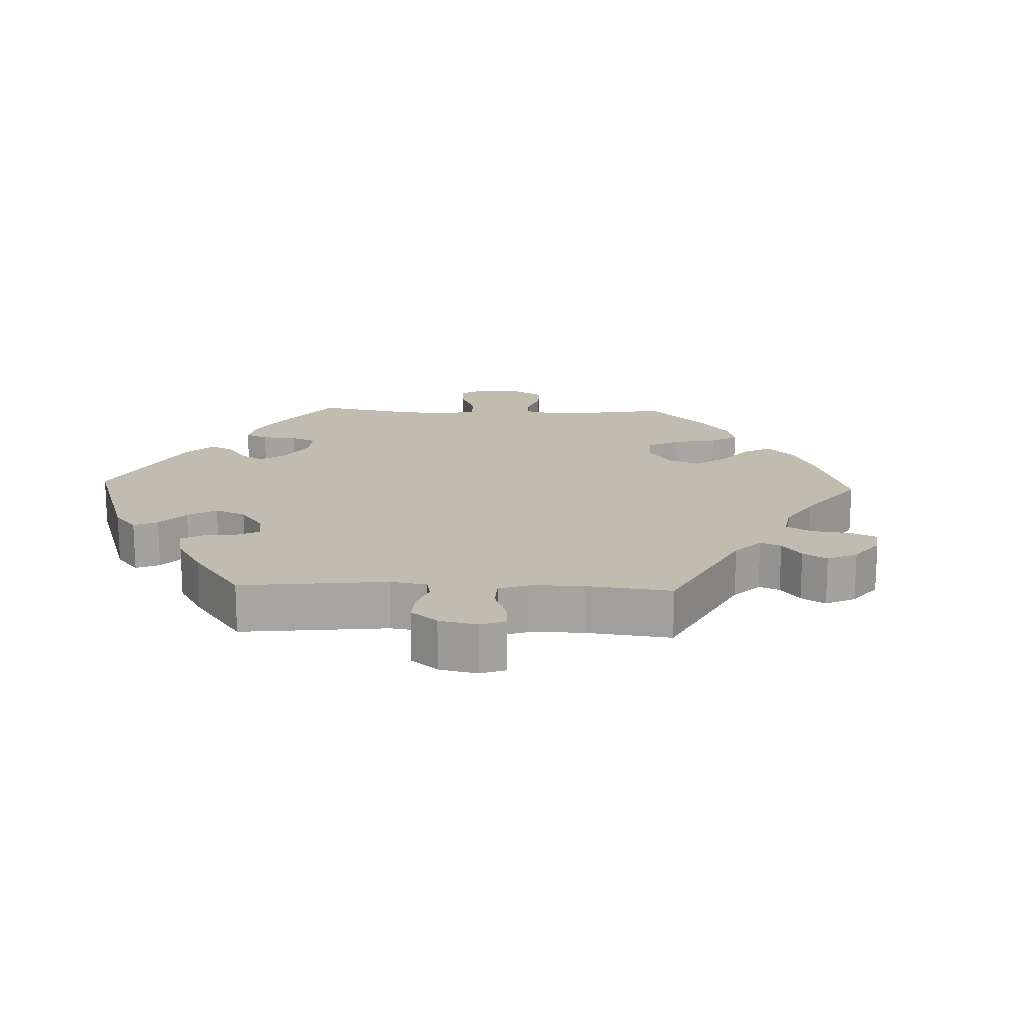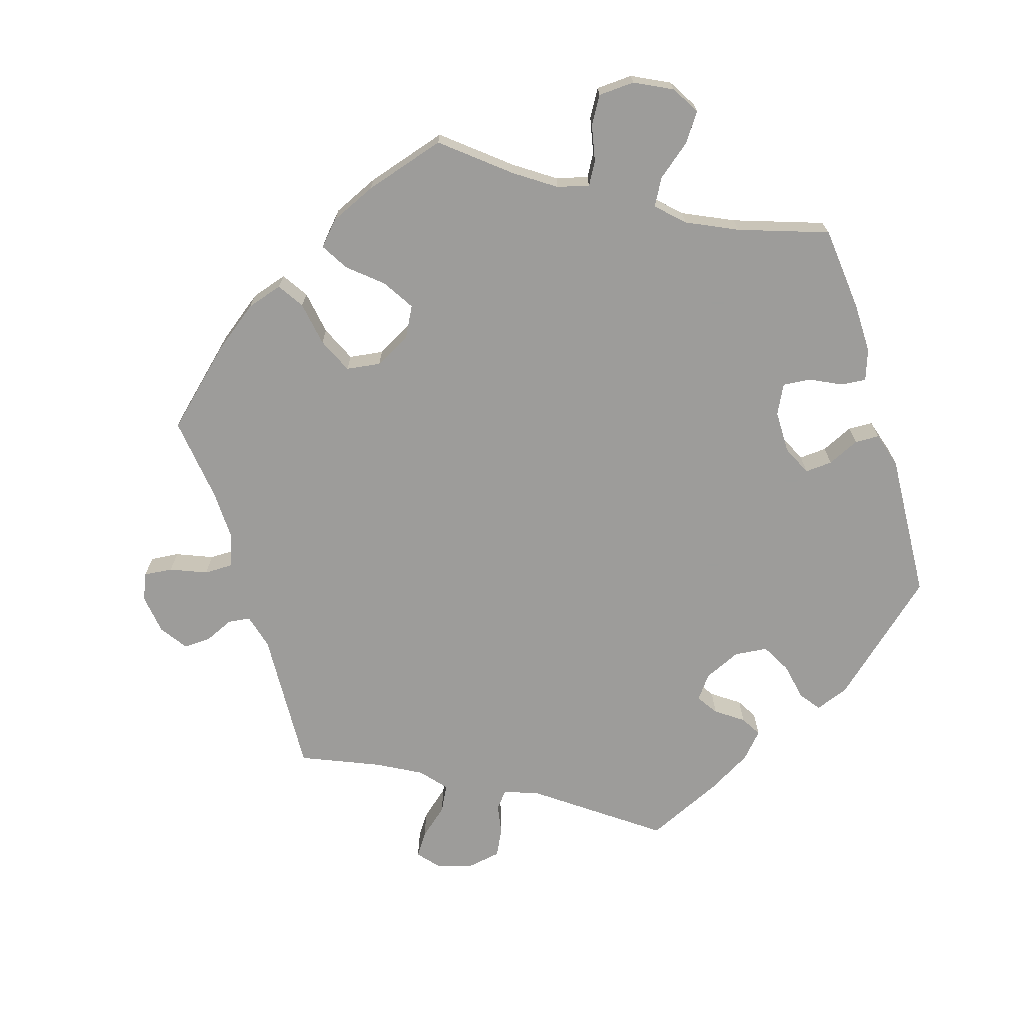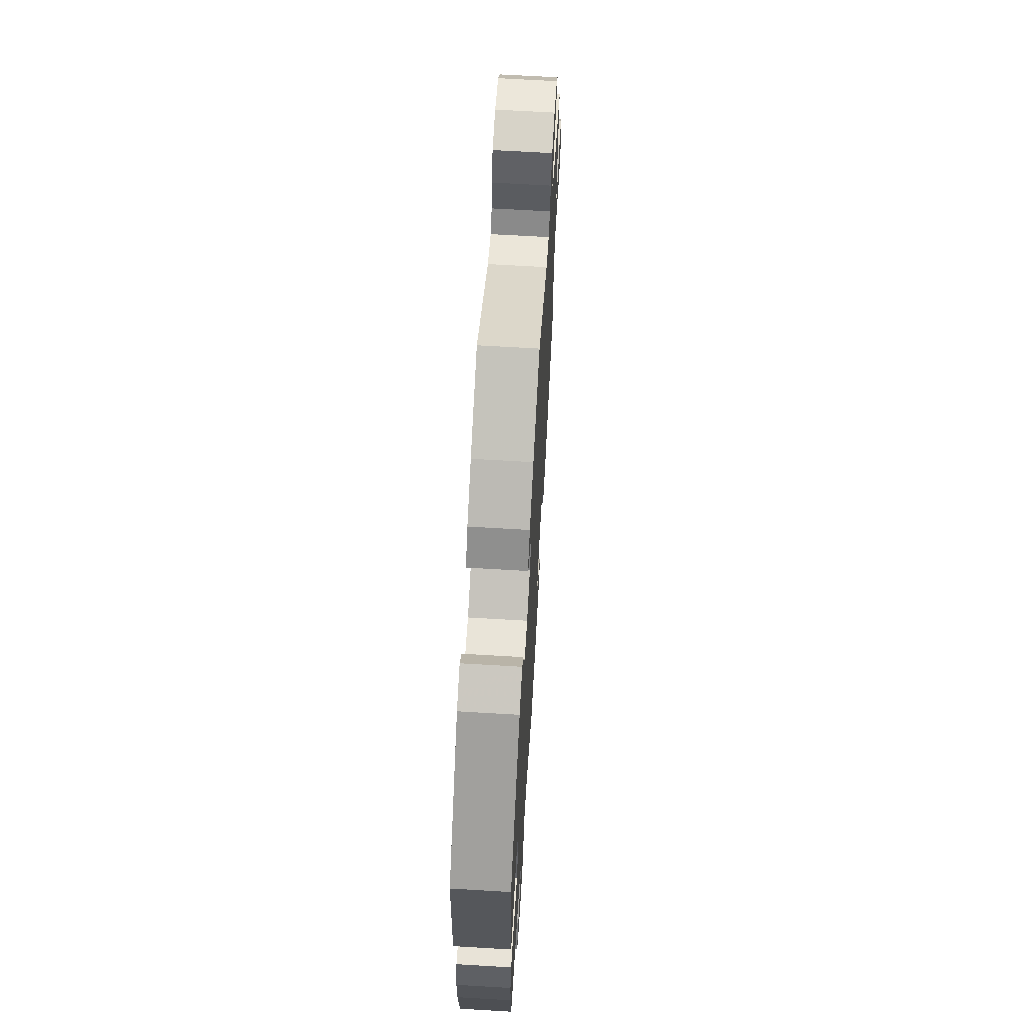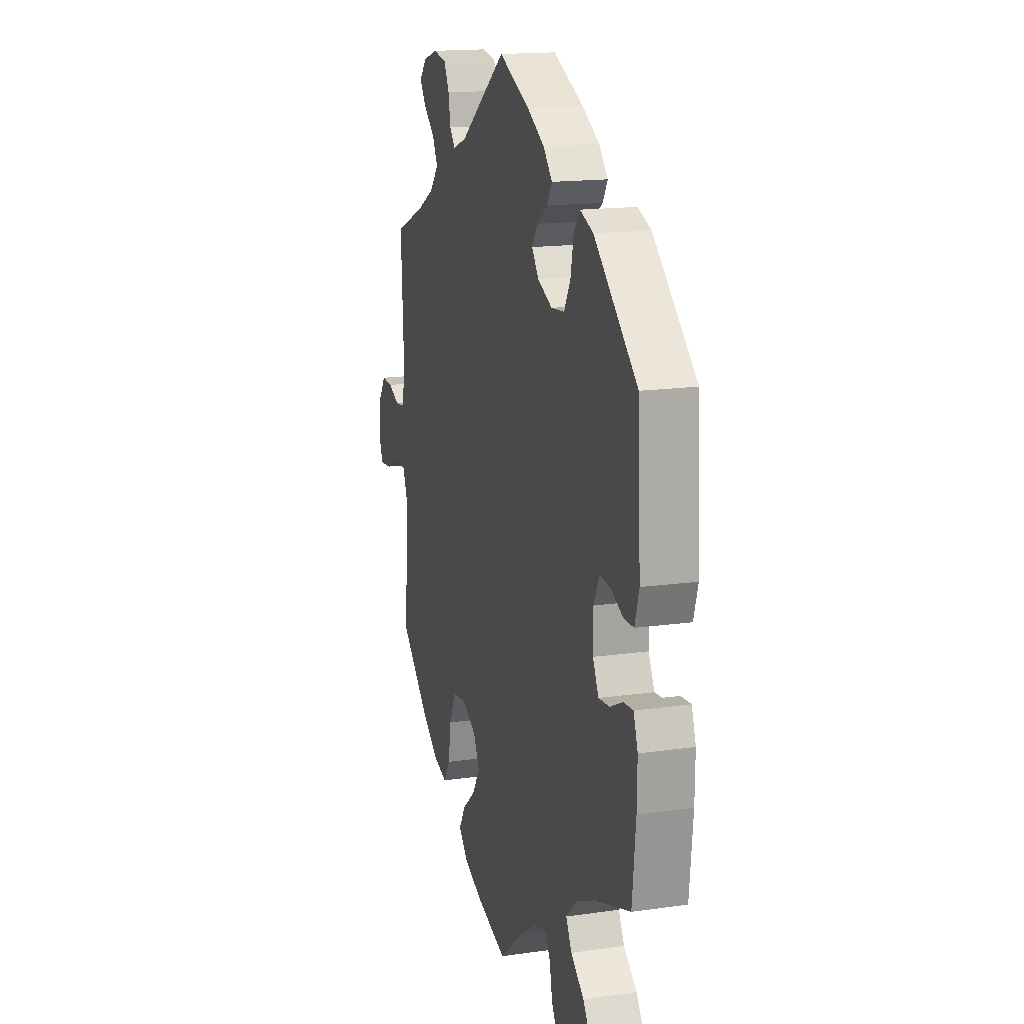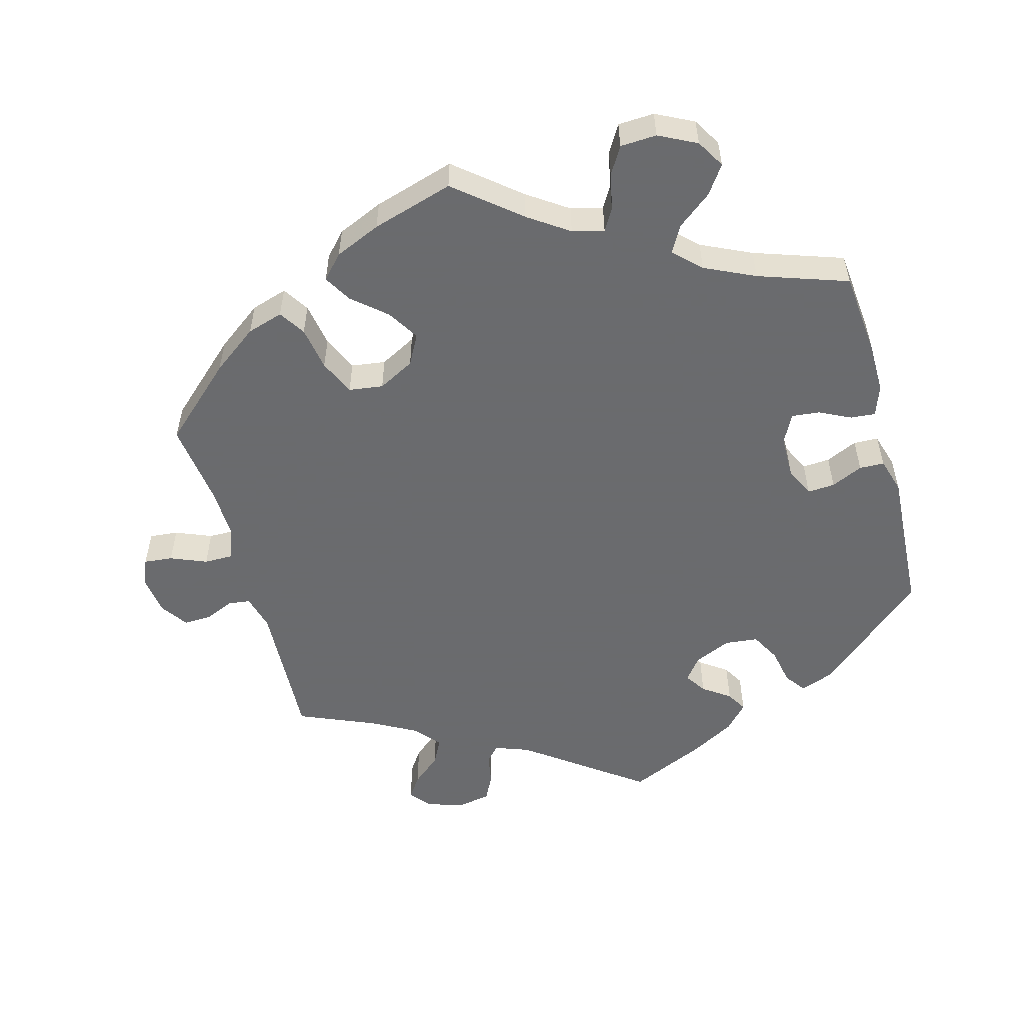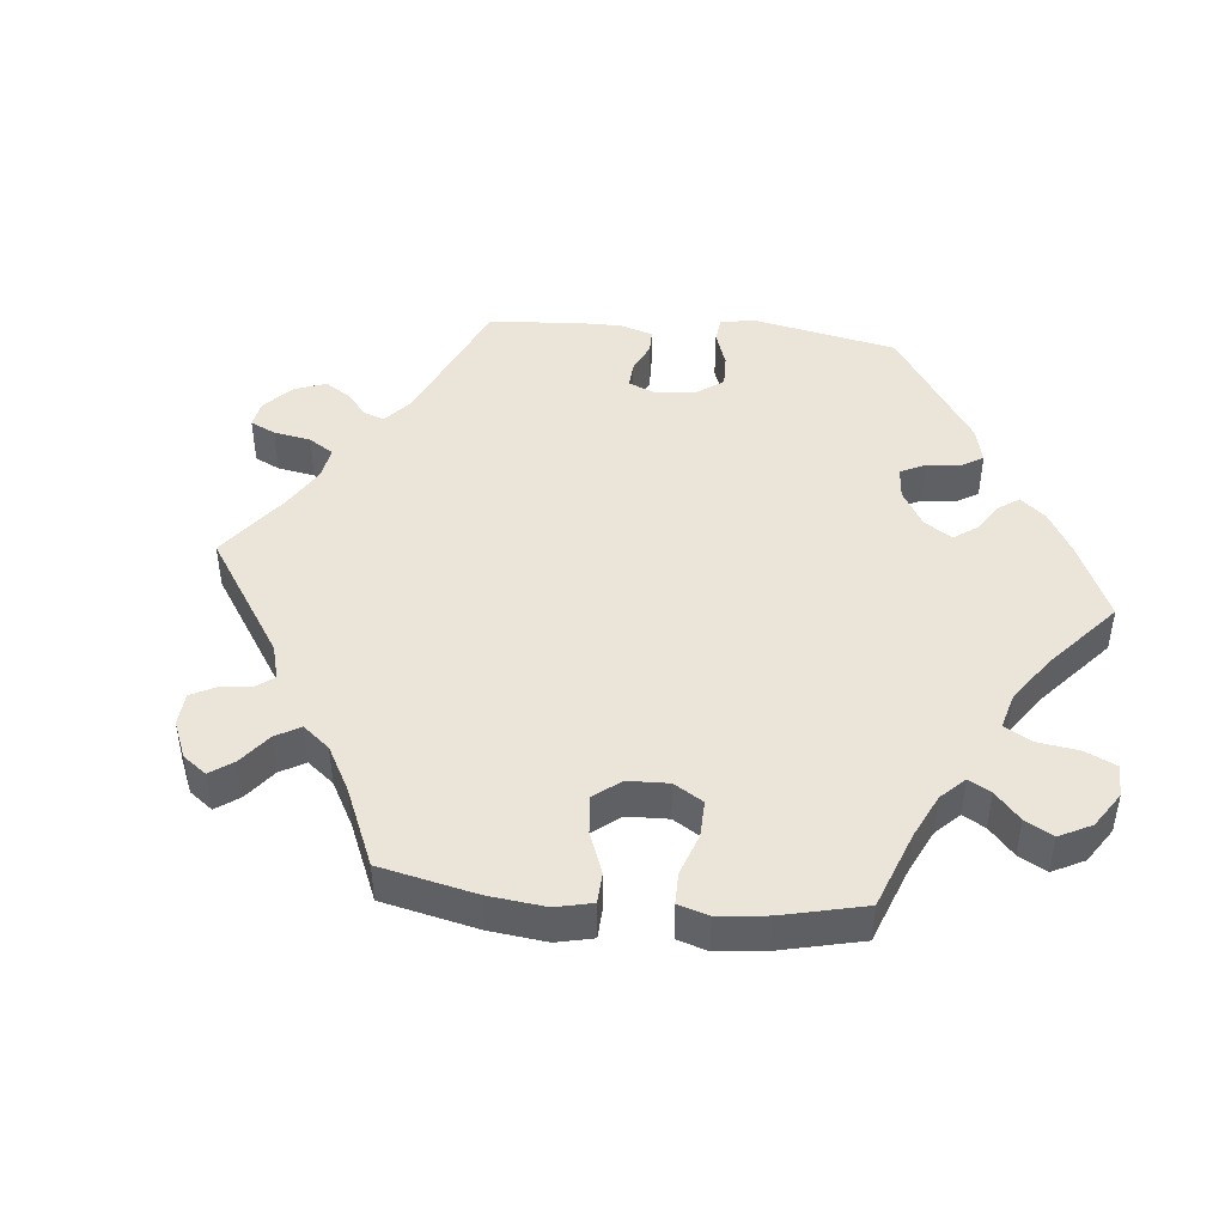
<metadata>
{"format":"obj","ext":"obj","renderer":"f3d","projection":"perspective","resolution":1024,"background":"white","views":[{"elev":16.4,"azim":32.3,"up":"+Y"},{"elev":-70.0,"azim":-163.0,"up":"+Y"},{"elev":66.3,"azim":-86.6,"up":"+Z"},{"elev":16.2,"azim":-106.4,"up":"+Z"},{"elev":-53.3,"azim":-164.9,"up":"+Y"},{"elev":45.1,"azim":155.8,"up":"+Y"}]}
</metadata>
<code>
v -0.29 0.07 0.388
v -0.31 0.07 -0.62
v -0.374 0.07 0.456
v 0.221 0.07 -0.518
v 0.247 0.07 -0.32
v -0.535 0.07 -0.062
v -0.362 0.07 -0.508
v -0.312 0.07 -0.468
v 0.421 0.07 0.359
v -0.366 0.07 -0.592
v -0.329 0.07 -0.39
v 0.228 0.07 0.472
v 0.342 0.07 0.473
v -0.387 0.07 -0.048
v 0.526 0.07 0.093
v -0.155 0.07 -0.501
v -0.156 0.07 0.431
v -0.451 0.07 -0.088
v -0 0.07 -0.62
v 0.257 0.07 0.543
v -0.197 0.07 0.46
v 0.616 0.07 0.055
v -0.221 0.07 -0.522
v -0.202 0.07 -0.489
v 0.196 0.07 -0.313
v -0.408 0.07 0.06
v 0.327 0.07 0.592
v -0.301 0.07 0.444
v 0.355 0.07 0.395
v -0.537 0.07 -0.31
v -0.181 0.07 0.529
v 0.361 0.07 -0.461
v -0.266 0.07 0.344
v -0.537 0.07 0.31
v -0.498 0.07 -0.065
v 0.573 0.07 0.036
v -0.256 0.07 -0.617
v 0.521 0.07 -0.182
v 0.322 0.07 0.434
v 0.658 0.07 0.057
v 0.121 0.07 -0.583
v 0.686 0.07 0.016
v -0.409 0.07 -0.092
v 0.307 0.07 -0.478
v 0.249 0.07 0.497
v 0.634 0.07 -0.08
v 0.382 0.07 0.575
v 0.277 0.07 0.583
v -0.551 0.07 -0.108
v -0.449 0.07 0.057
v -0.391 0.07 -0.55
v 0.197 0.07 -0.477
v 0.537 0.07 -0.31
v 0.537 0.07 0.31
v -0.29 0.07 -0.428
v 0.176 0.07 0.491
v 0.118 0.07 -0.387
v -0.216 0.07 0.339
v 0.189 0.07 -0.553
v 0.408 0.07 0.544
v -0.161 0.07 0.364
v 0.271 0.07 -0.373
v -0.115 0.07 0.567
v -0.55 0.07 -0.183
v -0.533 0.07 0.036
v 0.694 0.07 -0.044
v -0.215 0.07 0.491
v 0.282 0.07 -0.439
v -0 0.07 0.62
v 0.519 0.07 -0.106
v 0.537 0.07 -0.058
v 0.58 0.07 -0.058
v -0.135 0.07 0.399
v 0.54 0.07 0.04
v -0.232 0.07 -0.576
v -0.404 0.07 -0.355
v 0.677 0.07 -0.084
v 0.147 0.07 -0.434
v -0.549 0.07 0.089
v -0.496 0.07 0.035
v -0.387 0.07 0.016
v 0.385 0.07 0.51
v 0.142 0.07 -0.342
v 0.429 0.07 -0.41
v -0.095 0.07 -0.542
v -0.324 0.07 0.475
v -0.29 -0 0.388
v -0.31 -0 -0.62
v -0.374 -0 0.456
v 0.221 -0 -0.518
v 0.247 -0 -0.32
v -0.535 -0 -0.062
v -0.362 -0 -0.508
v -0.312 -0 -0.468
v 0.421 -0 0.359
v -0.366 -0 -0.592
v -0.329 -0 -0.39
v 0.228 -0 0.472
v 0.342 -0 0.473
v -0.387 -0 -0.048
v 0.526 -0 0.093
v -0.155 -0 -0.501
v -0.156 -0 0.431
v -0.451 -0 -0.088
v -0 -0 -0.62
v 0.257 -0 0.543
v -0.197 -0 0.46
v 0.616 -0 0.055
v -0.221 -0 -0.522
v -0.202 -0 -0.489
v 0.196 -0 -0.313
v -0.408 -0 0.06
v 0.327 -0 0.592
v -0.301 -0 0.444
v 0.355 -0 0.395
v -0.537 -0 -0.31
v -0.181 -0 0.529
v 0.361 -0 -0.461
v -0.266 -0 0.344
v -0.537 -0 0.31
v -0.498 -0 -0.065
v 0.573 -0 0.036
v -0.256 -0 -0.617
v 0.521 -0 -0.182
v 0.322 -0 0.434
v 0.658 -0 0.057
v 0.121 -0 -0.583
v 0.686 -0 0.016
v -0.409 -0 -0.092
v 0.307 -0 -0.478
v 0.249 -0 0.497
v 0.634 -0 -0.08
v 0.382 -0 0.575
v 0.277 -0 0.583
v -0.551 -0 -0.108
v -0.449 -0 0.057
v -0.391 -0 -0.55
v 0.197 -0 -0.477
v 0.537 -0 -0.31
v 0.537 -0 0.31
v -0.29 -0 -0.428
v 0.176 -0 0.491
v 0.118 -0 -0.387
v -0.216 -0 0.339
v 0.189 -0 -0.553
v 0.408 -0 0.544
v -0.161 -0 0.364
v 0.271 -0 -0.373
v -0.115 -0 0.567
v -0.55 -0 -0.183
v -0.533 -0 0.036
v 0.694 -0 -0.044
v -0.215 -0 0.491
v 0.282 -0 -0.439
v -0 -0 0.62
v 0.519 -0 -0.106
v 0.537 -0 -0.058
v 0.58 -0 -0.058
v -0.135 -0 0.399
v 0.54 -0 0.04
v -0.232 -0 -0.576
v -0.404 -0 -0.355
v 0.677 -0 -0.084
v 0.147 -0 -0.434
v -0.549 -0 0.089
v -0.496 -0 0.035
v -0.387 -0 0.016
v 0.385 -0 0.51
v 0.142 -0 -0.342
v 0.429 -0 -0.41
v -0.095 -0 -0.542
v -0.324 -0 0.475
f 63 69 56
f 31 63 56 12
f 17 21 67 31
f 73 17 31 12
f 61 73 12
f 58 61 12
f 3 86 28 1
f 3 1 33
f 34 3 33
f 79 34 33 58
f 50 80 65 79
f 26 50 79 58
f 49 6 35 18
f 49 18 43
f 76 30 64 49
f 11 76 49 43
f 55 11 43 14
f 10 51 7 8
f 10 8 55
f 2 10 55
f 23 75 37 2
f 24 23 2 55
f 16 24 55 14
f 59 41 19 85
f 78 52 4 59
f 57 78 59 85
f 83 57 85 16
f 32 44 68 62
f 32 62 5
f 38 53 84 32
f 70 38 32 5
f 71 70 5 25
f 66 77 46 72
f 66 72 71
f 42 66 71
f 36 22 40 42
f 74 36 42 71
f 15 74 71 25
f 9 54 15 25
f 47 60 82 13
f 47 13 39
f 27 47 39
f 45 20 48 27
f 45 27 39
f 12 45 39 29
f 81 26 58 12
f 83 16 14 81
f 83 81 12 29
f 29 9 25 83
f 142 155 149
f 98 142 149 117
f 117 153 107 103
f 98 117 103 159
f 98 159 147
f 98 147 144
f 87 114 172 89
f 119 87 89
f 119 89 120
f 144 119 120 165
f 165 151 166 136
f 144 165 136 112
f 104 121 92 135
f 129 104 135
f 135 150 116 162
f 129 135 162 97
f 100 129 97 141
f 94 93 137 96
f 141 94 96
f 141 96 88
f 88 123 161 109
f 141 88 109 110
f 100 141 110 102
f 171 105 127 145
f 145 90 138 164
f 171 145 164 143
f 102 171 143 169
f 148 154 130 118
f 91 148 118
f 118 170 139 124
f 91 118 124 156
f 111 91 156 157
f 158 132 163 152
f 157 158 152
f 157 152 128
f 128 126 108 122
f 157 128 122 160
f 111 157 160 101
f 111 101 140 95
f 99 168 146 133
f 125 99 133
f 125 133 113
f 113 134 106 131
f 125 113 131
f 115 125 131 98
f 98 144 112 167
f 167 100 102 169
f 115 98 167 169
f 169 111 95 115
f 56 142 98 12
f 12 98 131 45
f 45 131 106 20
f 20 106 134 48
f 48 134 113 27
f 27 113 133 47
f 47 133 146 60
f 60 146 168 82
f 82 168 99 13
f 13 99 125 39
f 39 125 115 29
f 29 115 95 9
f 9 95 140 54
f 54 140 101 15
f 15 101 160 74
f 74 160 122 36
f 36 122 108 22
f 22 108 126 40
f 40 126 128 42
f 42 128 152 66
f 66 152 163 77
f 77 163 132 46
f 46 132 158 72
f 72 158 157 71
f 71 157 156 70
f 70 156 124 38
f 38 124 139 53
f 53 139 170 84
f 84 170 118 32
f 32 118 130 44
f 44 130 154 68
f 68 154 148 62
f 62 148 91 5
f 5 91 111 25
f 25 111 169 83
f 83 169 143 57
f 57 143 164 78
f 78 164 138 52
f 52 138 90 4
f 4 90 145 59
f 59 145 127 41
f 41 127 105 19
f 19 105 171 85
f 85 171 102 16
f 16 102 110 24
f 24 110 109 23
f 23 109 161 75
f 75 161 123 37
f 37 123 88 2
f 2 88 96 10
f 10 96 137 51
f 51 137 93 7
f 7 93 94 8
f 8 94 141 55
f 55 141 97 11
f 11 97 162 76
f 76 162 116 30
f 30 116 150 64
f 64 150 135 49
f 49 135 92 6
f 6 92 121 35
f 35 121 104 18
f 18 104 129 43
f 43 129 100 14
f 14 100 167 81
f 81 167 112 26
f 26 112 136 50
f 50 136 166 80
f 80 166 151 65
f 65 151 165 79
f 79 165 120 34
f 34 120 89 3
f 3 89 172 86
f 86 172 114 28
f 28 114 87 1
f 1 87 119 33
f 33 119 144 58
f 58 144 147 61
f 61 147 159 73
f 73 159 103 17
f 17 103 107 21
f 21 107 153 67
f 67 153 117 31
f 31 117 149 63
f 63 149 155 69
f 69 155 142 56

</code>
